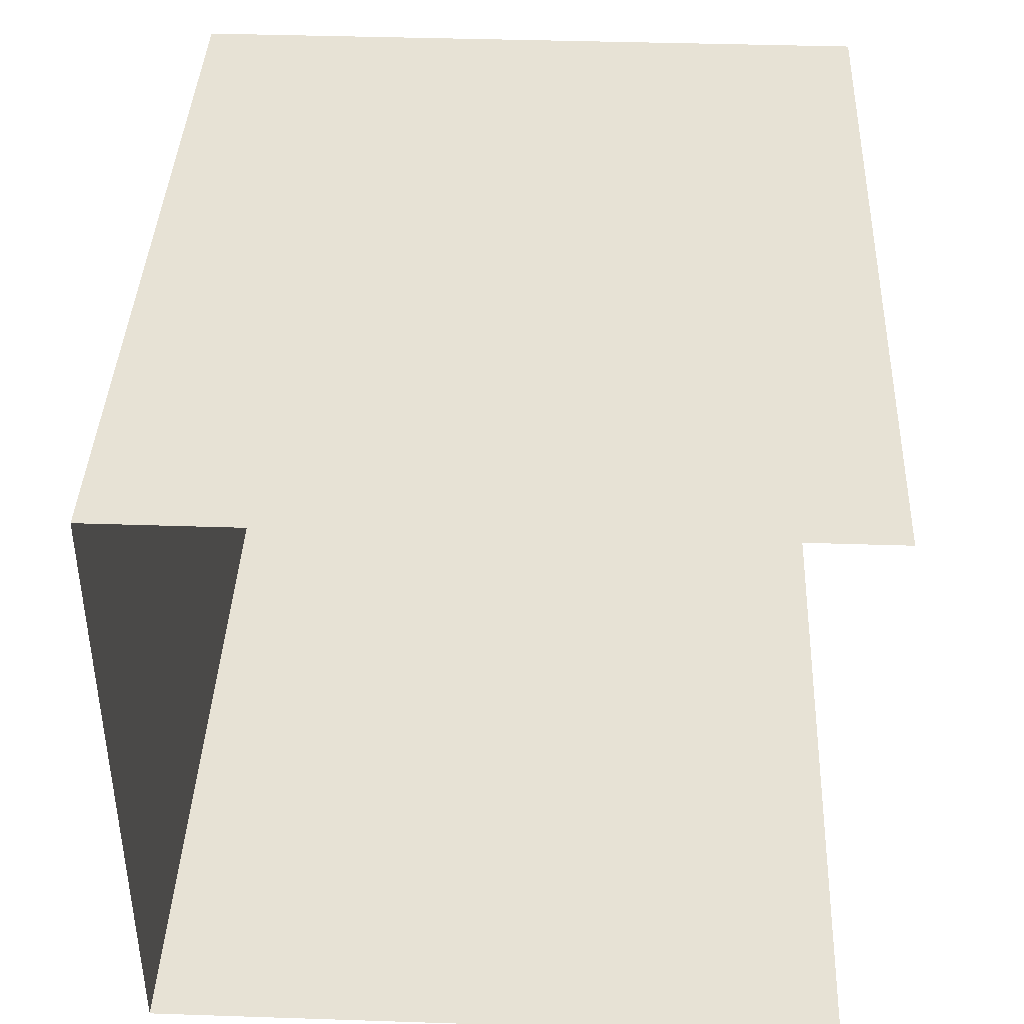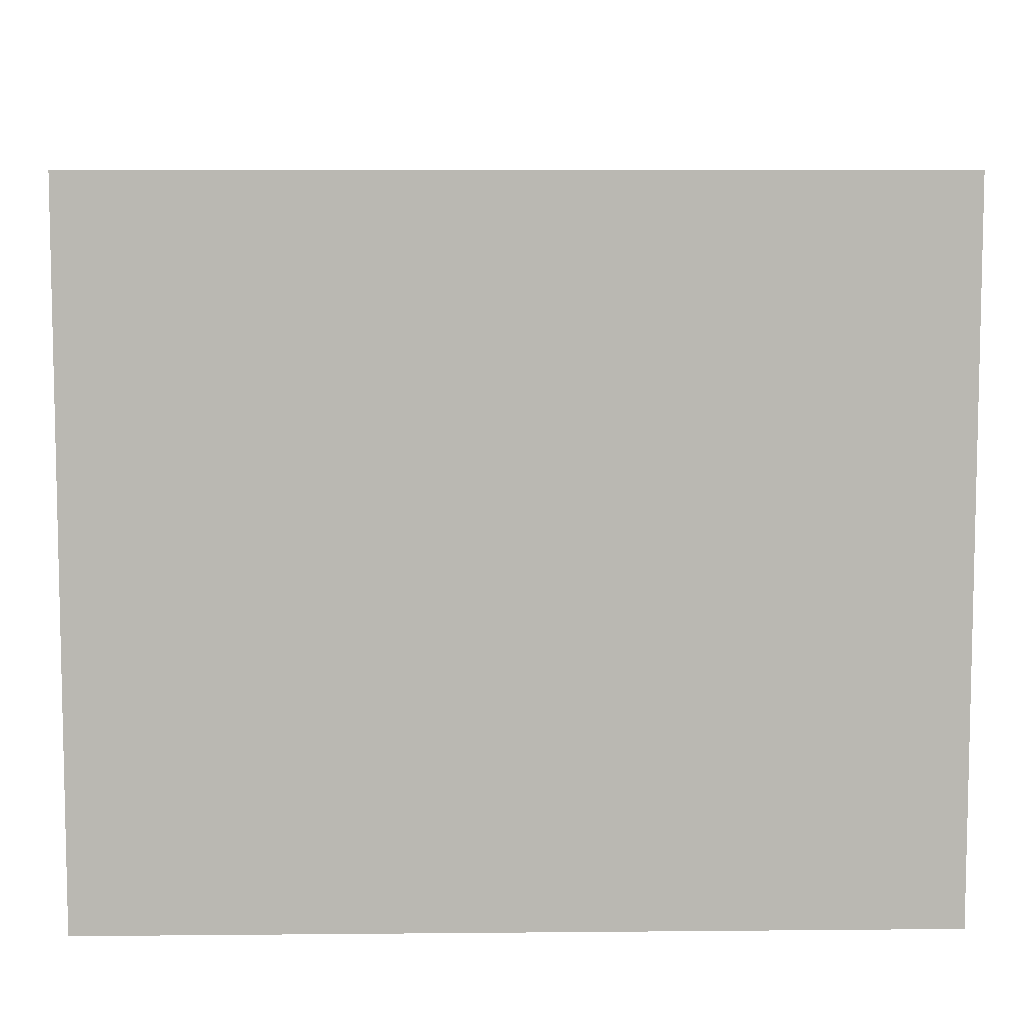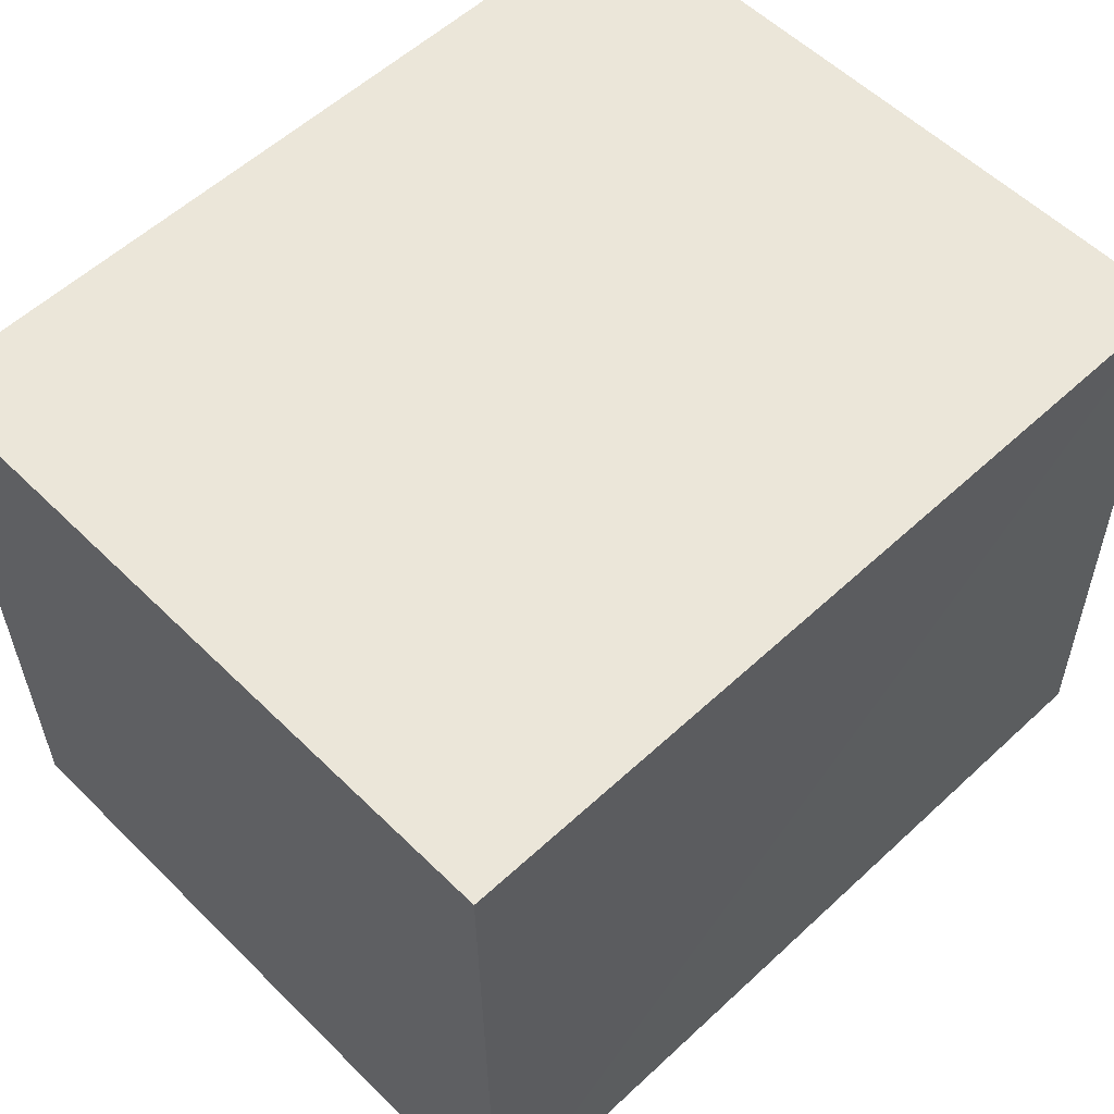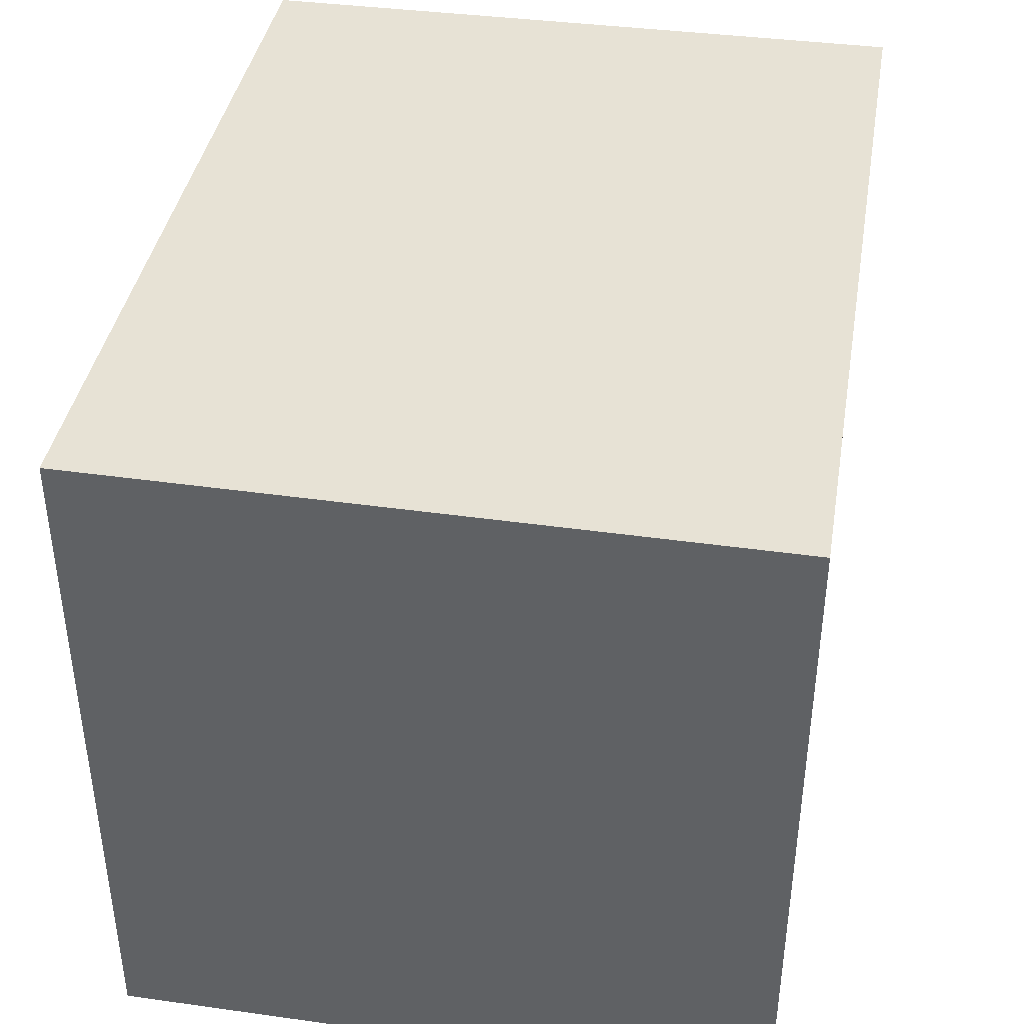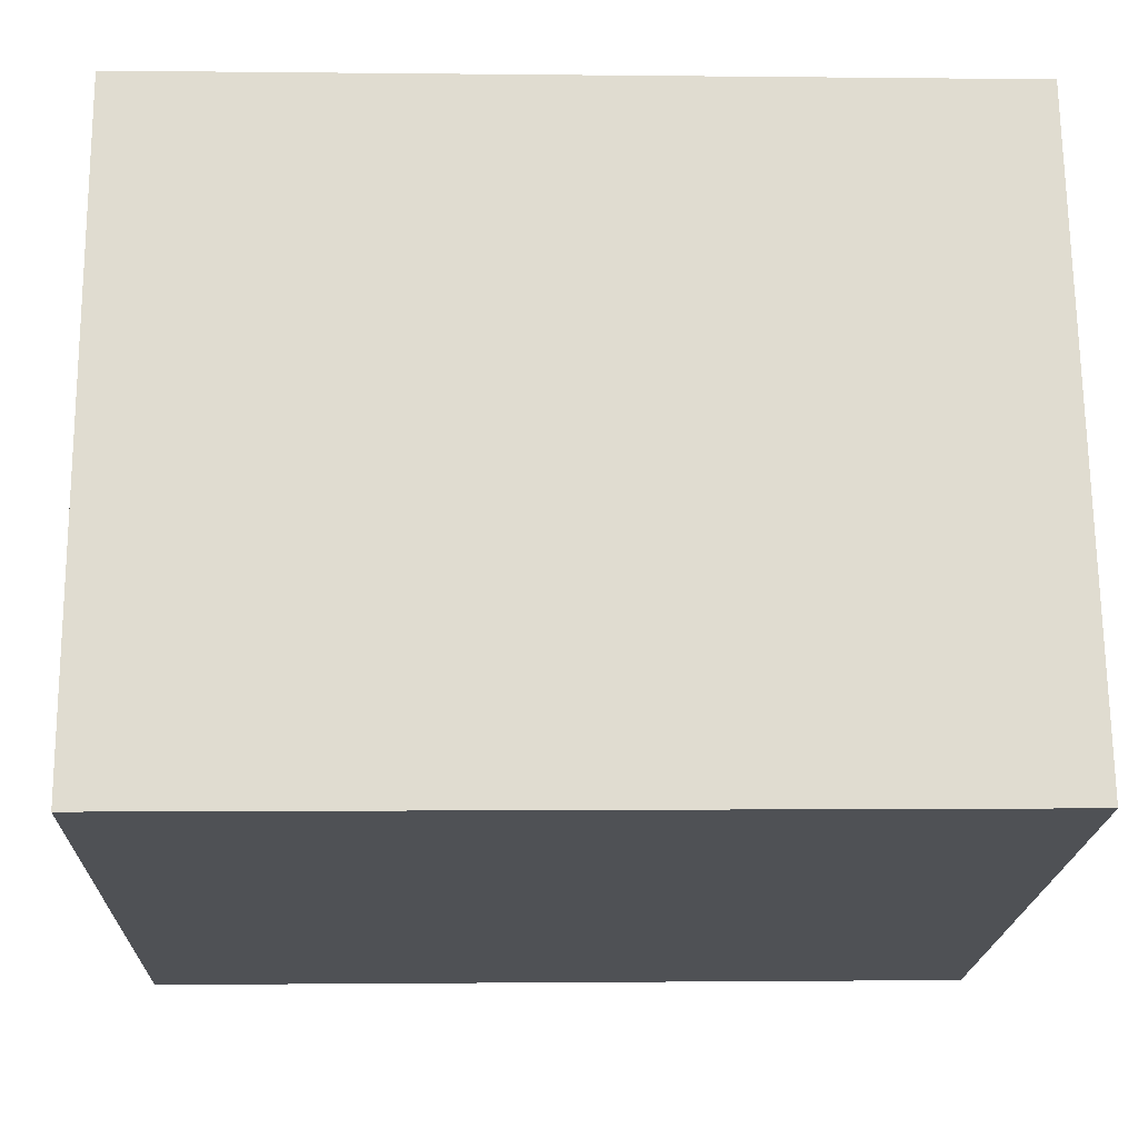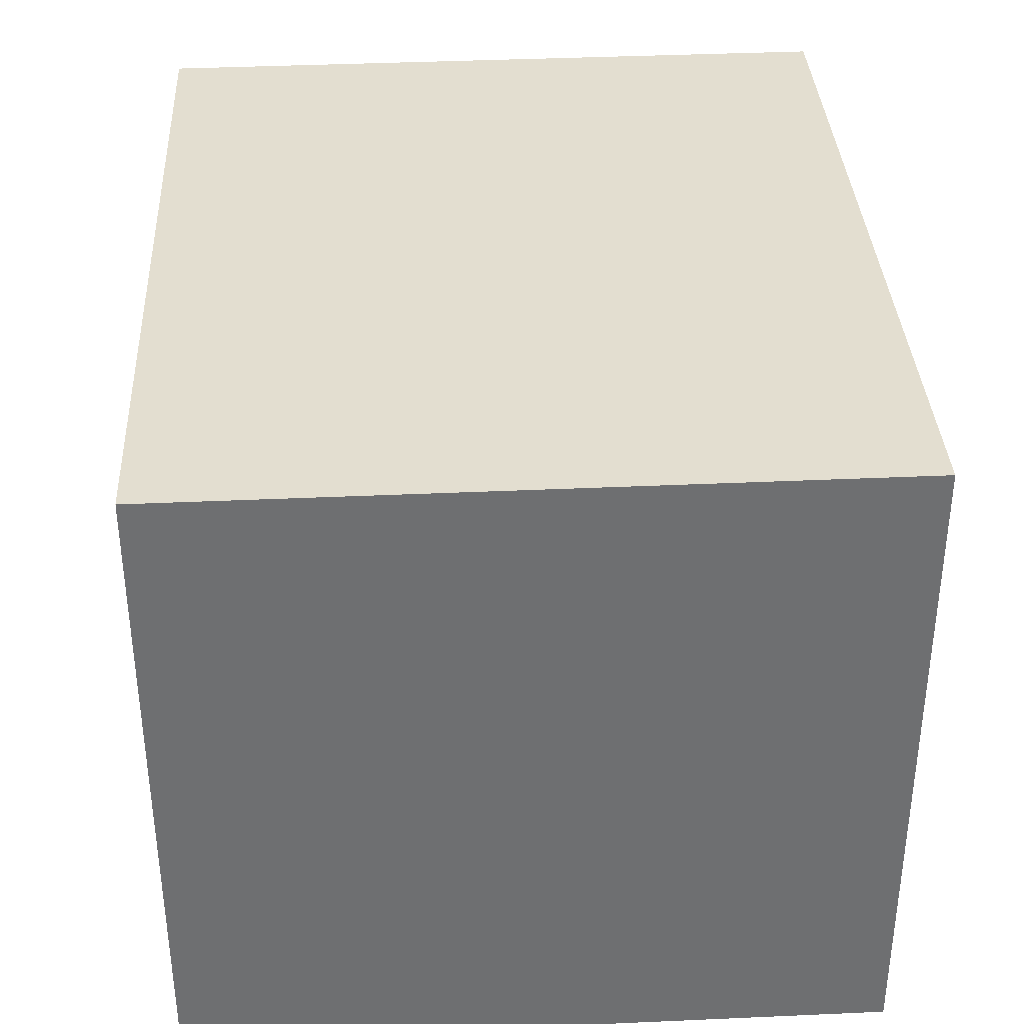
<metadata>
{"format":"obj","ext":"obj","renderer":"f3d","projection":"perspective","resolution":1024,"background":"white","views":[{"elev":41.0,"azim":92.5,"up":"+Y"},{"elev":7.6,"azim":-0.9,"up":"+Z"},{"elev":55.2,"azim":-44.0,"up":"+Y"},{"elev":40.2,"azim":-79.7,"up":"+Z"},{"elev":-19.9,"azim":-2.0,"up":"+Y"},{"elev":35.4,"azim":-93.0,"up":"+Y"}]}
</metadata>
<code>
v -3.738e+05 -1.051e+05 21.87
v -3.738e+05 -1.051e+05 21.87
v -3.738e+05 -1.051e+05 21.87
v -3.738e+05 -1.051e+05 21.87
v -3.738e+05 -1.051e+05 24.97
v -3.738e+05 -1.051e+05 24.97
v -3.738e+05 -1.051e+05 24.97
v -3.738e+05 -1.051e+05 24.97
f 1 2 3
f 4 1 3
f 6 4 3
f 7 6 3
f 5 6 7
f 8 5 7
f 5 1 4
f 6 5 4
f 8 3 2
f 8 7 3
f 5 2 1
f 5 8 2

</code>
